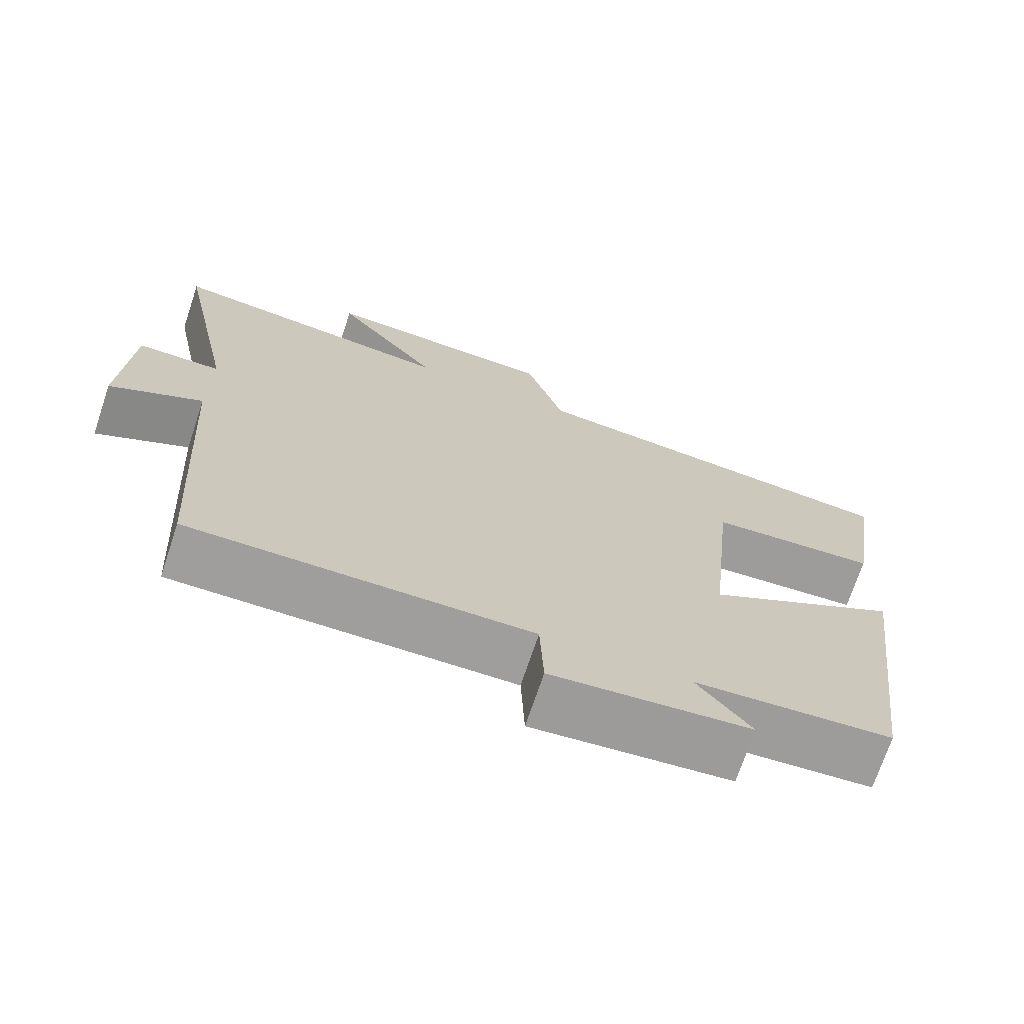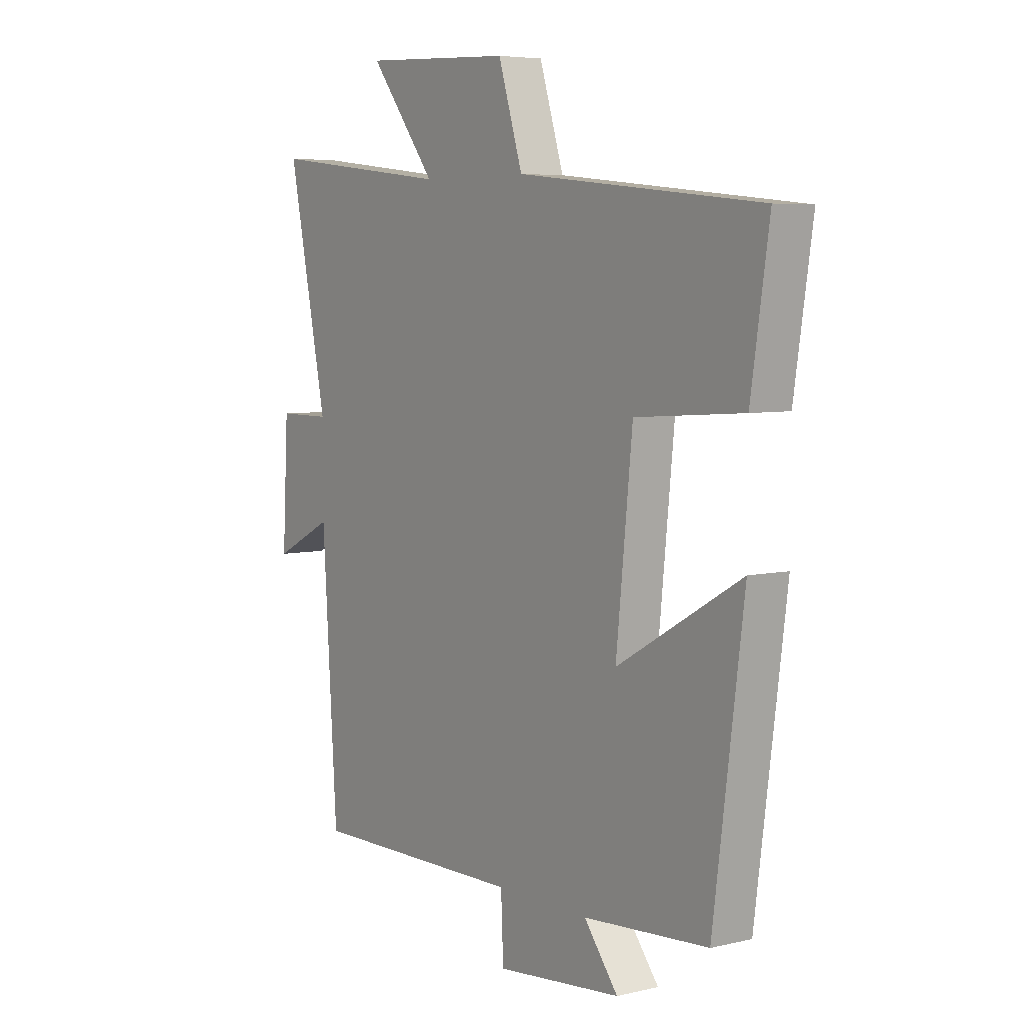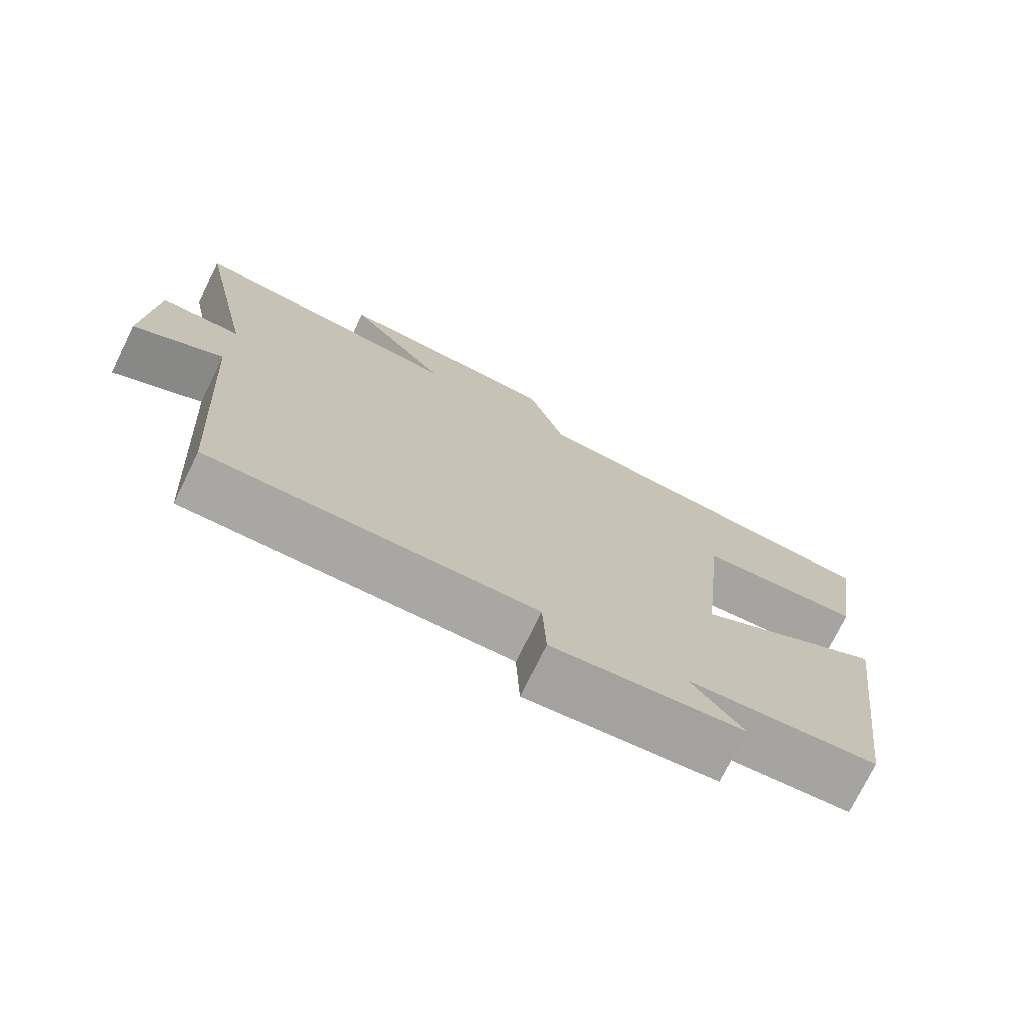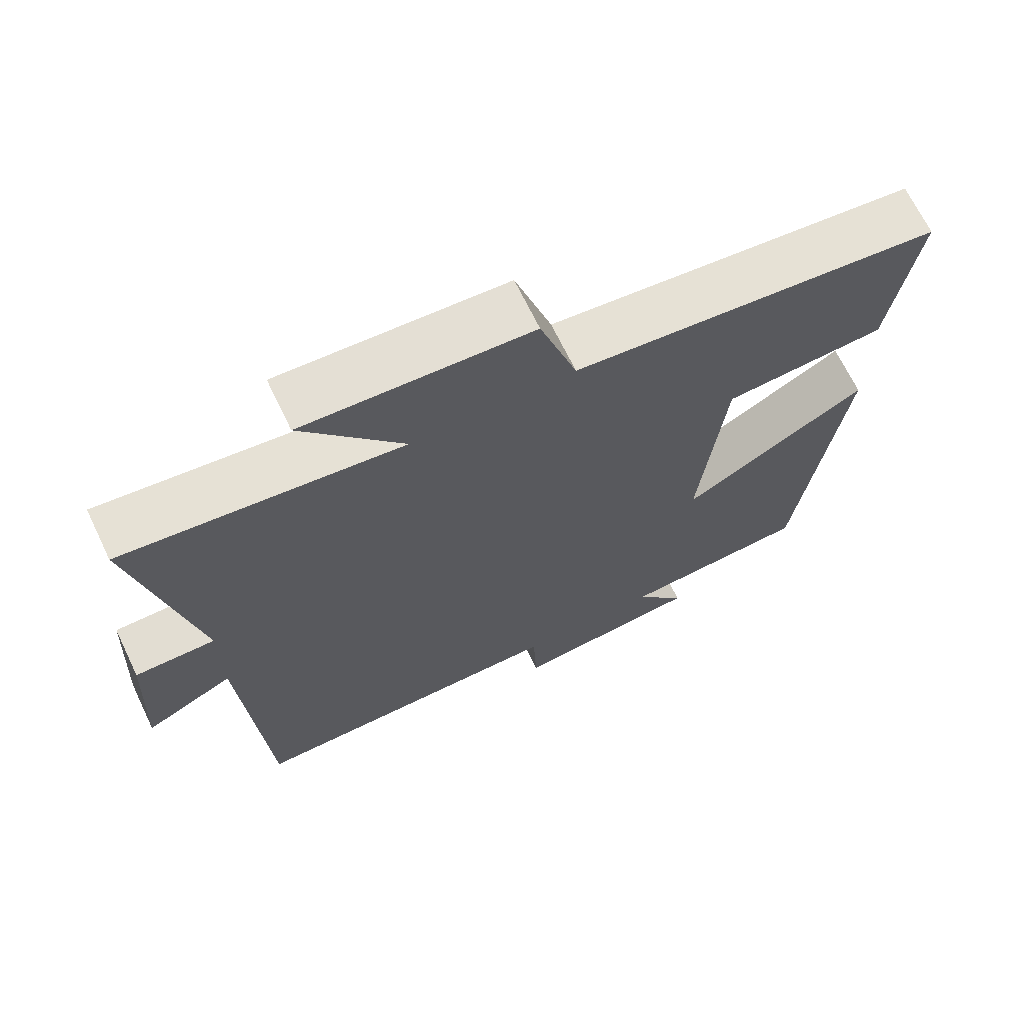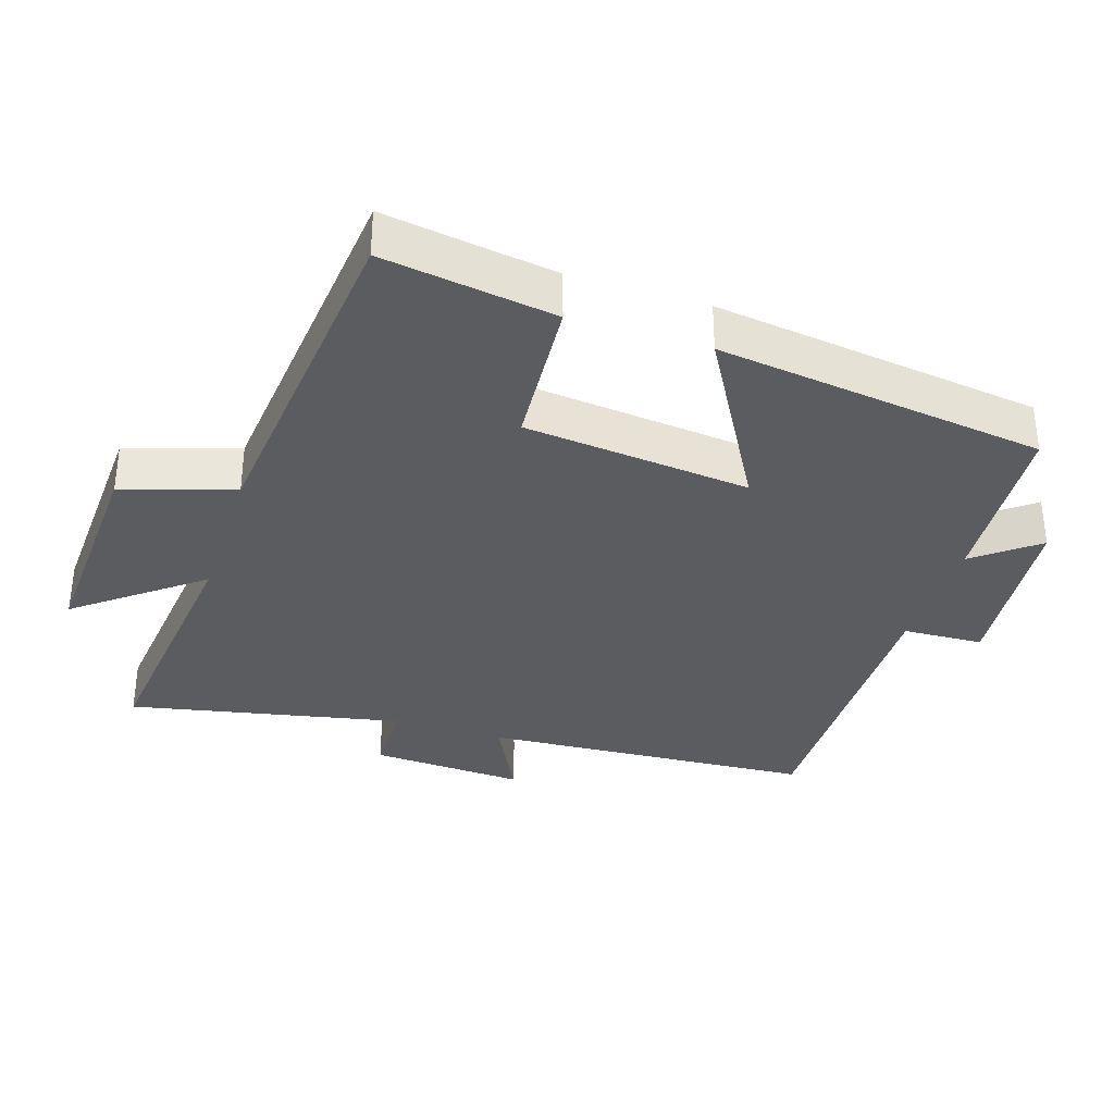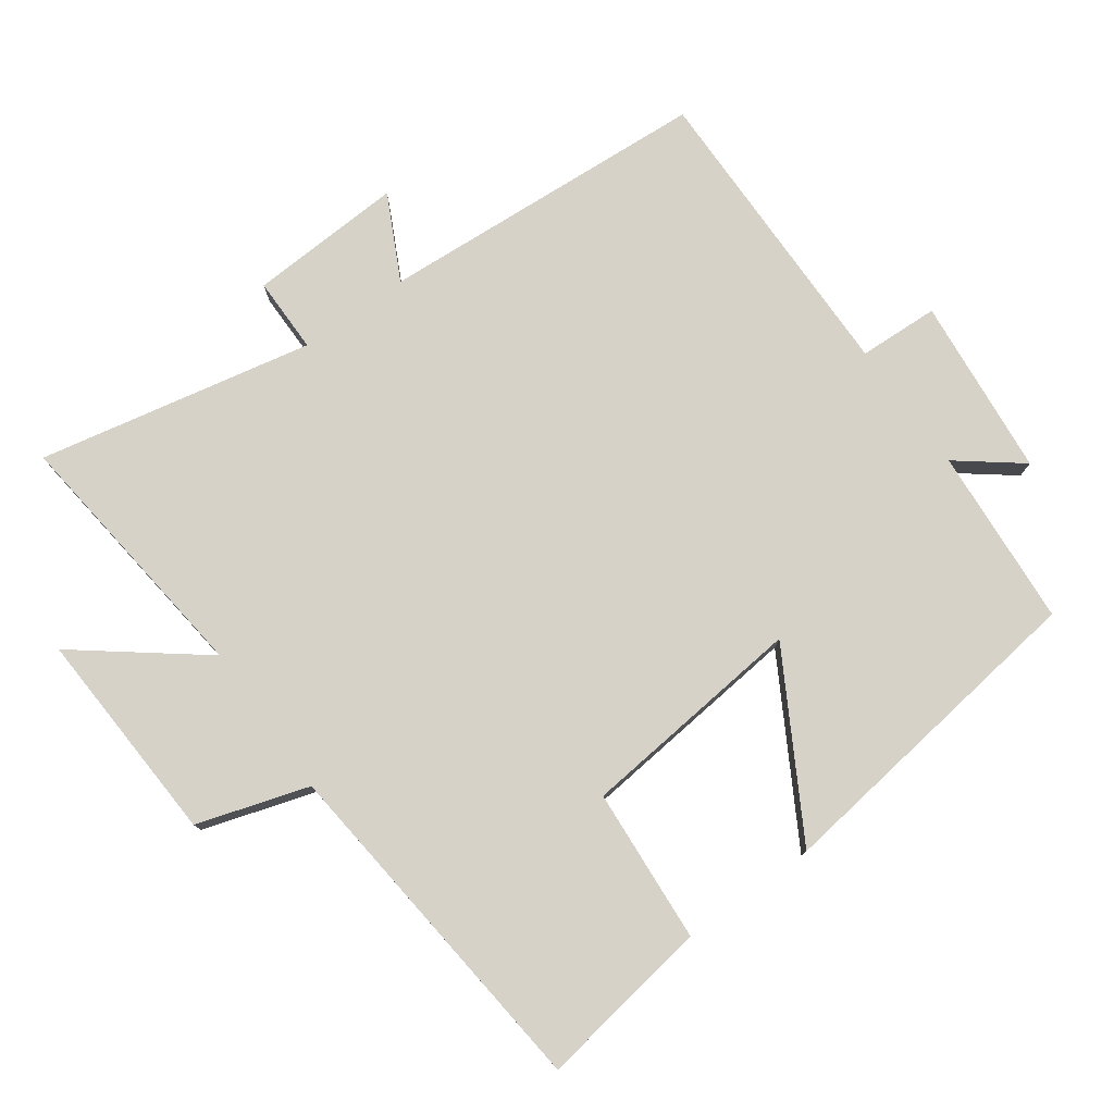
<metadata>
{"format":"obj","ext":"obj","renderer":"f3d","projection":"perspective","resolution":1024,"background":"white","views":[{"elev":-71.2,"azim":-18.4,"up":"+Z"},{"elev":5.7,"azim":54.5,"up":"+Z"},{"elev":-74.7,"azim":-26.2,"up":"+Z"},{"elev":68.2,"azim":-25.7,"up":"+Z"},{"elev":-34.5,"azim":72.2,"up":"+Y"},{"elev":77.7,"azim":54.2,"up":"+Y"}]}
</metadata>
<code>
v -0.582 0.07 0.544
v -0.198 0.07 0.5
v -0.337 0.07 0.678
v -0.023 0.07 0.662
v 0.028 0.07 0.5
v 0.538 0.07 0.448
v 0.5 0.07 0.197
v 0.275 0.07 0.181
v 0.241 0.07 -0.149
v 0.5 0.07 -0.001
v 0.437 0.07 -0.481
v 0.176 0.07 -0.5
v 0.247 0.07 -0.591
v -0.015 0.07 -0.617
v -0.02 0.07 -0.5
v -0.469 0.07 -0.505
v -0.5 0.07 -0.02
v -0.623 0.07 -0.082
v -0.611 0.07 0.144
v -0.5 0.07 0.144
v -0.582 0 0.544
v -0.198 0 0.5
v -0.337 0 0.678
v -0.023 0 0.662
v 0.028 0 0.5
v 0.538 0 0.448
v 0.5 0 0.197
v 0.275 0 0.181
v 0.241 0 -0.149
v 0.5 0 -0.001
v 0.437 0 -0.481
v 0.176 0 -0.5
v 0.247 0 -0.591
v -0.015 0 -0.617
v -0.02 0 -0.5
v -0.469 0 -0.505
v -0.5 0 -0.02
v -0.623 0 -0.082
v -0.611 0 0.144
v -0.5 0 0.144
f 17 18 19 20
f 15 16 17 20
f 15 20 1 2
f 12 13 14 15
f 11 12 15
f 10 11 15
f 9 10 15
f 8 9 15 2
f 7 8 2
f 6 7 2
f 5 6 2
f 2 3 4 5
f 40 39 38 37
f 40 37 36 35
f 22 21 40 35
f 35 34 33 32
f 35 32 31
f 35 31 30
f 35 30 29
f 22 35 29 28
f 22 28 27
f 22 27 26
f 22 26 25
f 25 24 23 22
f 1 21 22 2
f 2 22 23 3
f 3 23 24 4
f 4 24 25 5
f 5 25 26 6
f 6 26 27 7
f 7 27 28 8
f 8 28 29 9
f 9 29 30 10
f 10 30 31 11
f 11 31 32 12
f 12 32 33 13
f 13 33 34 14
f 14 34 35 15
f 15 35 36 16
f 16 36 37 17
f 17 37 38 18
f 18 38 39 19
f 19 39 40 20
f 20 40 21 1

</code>
